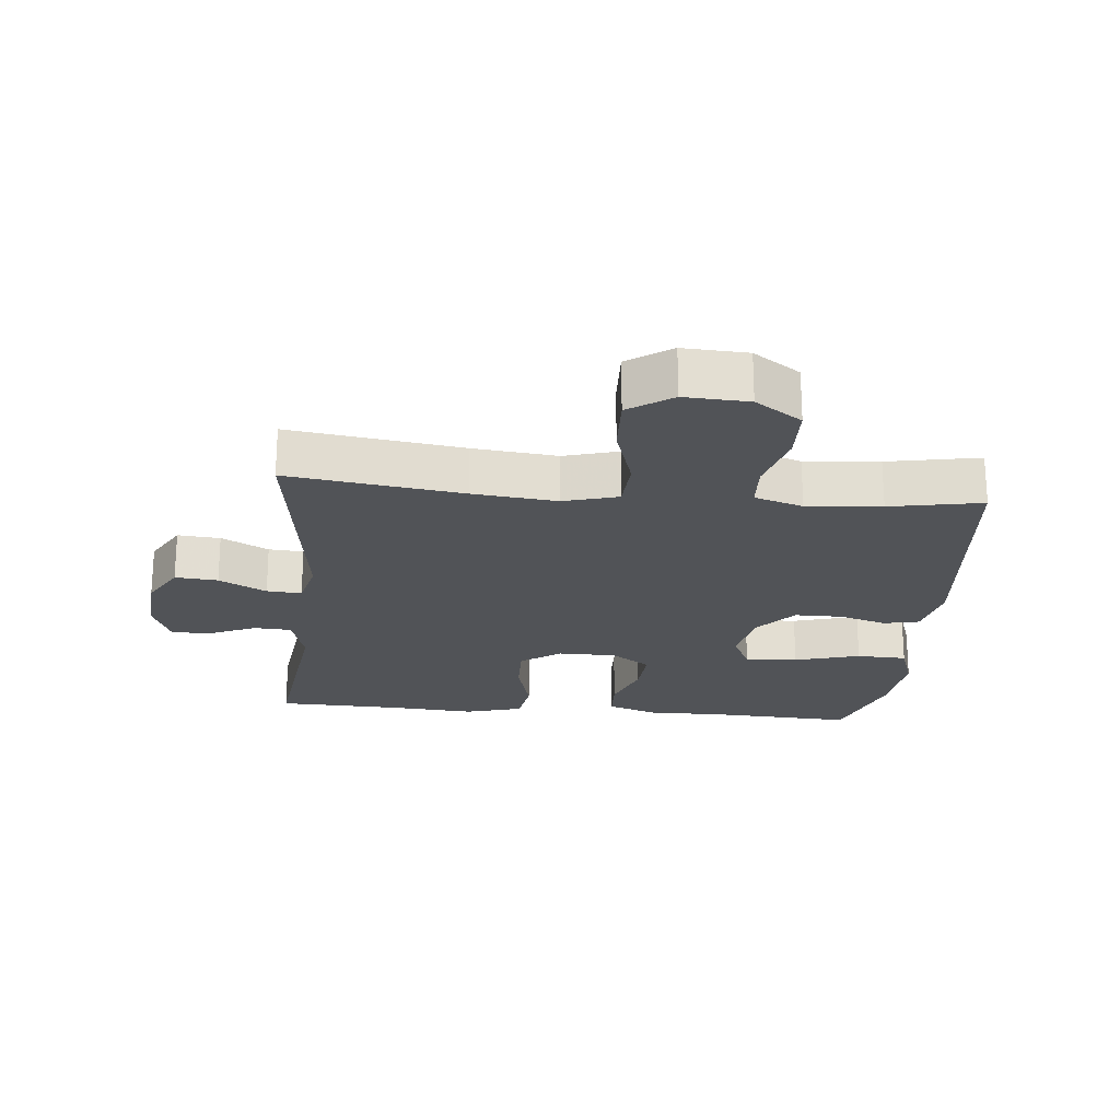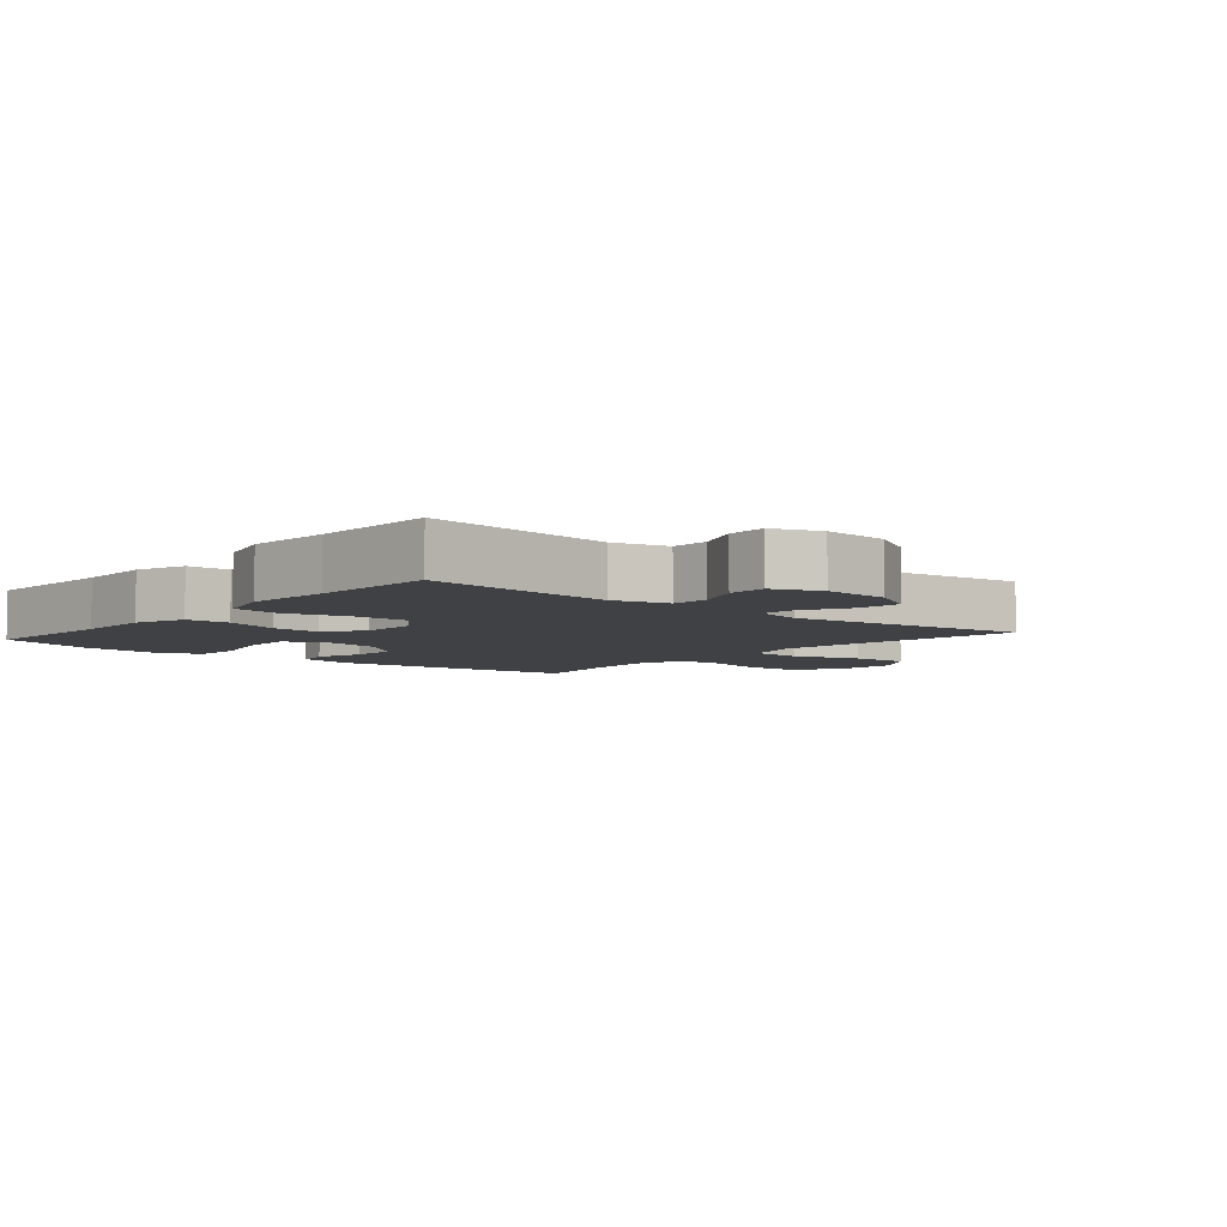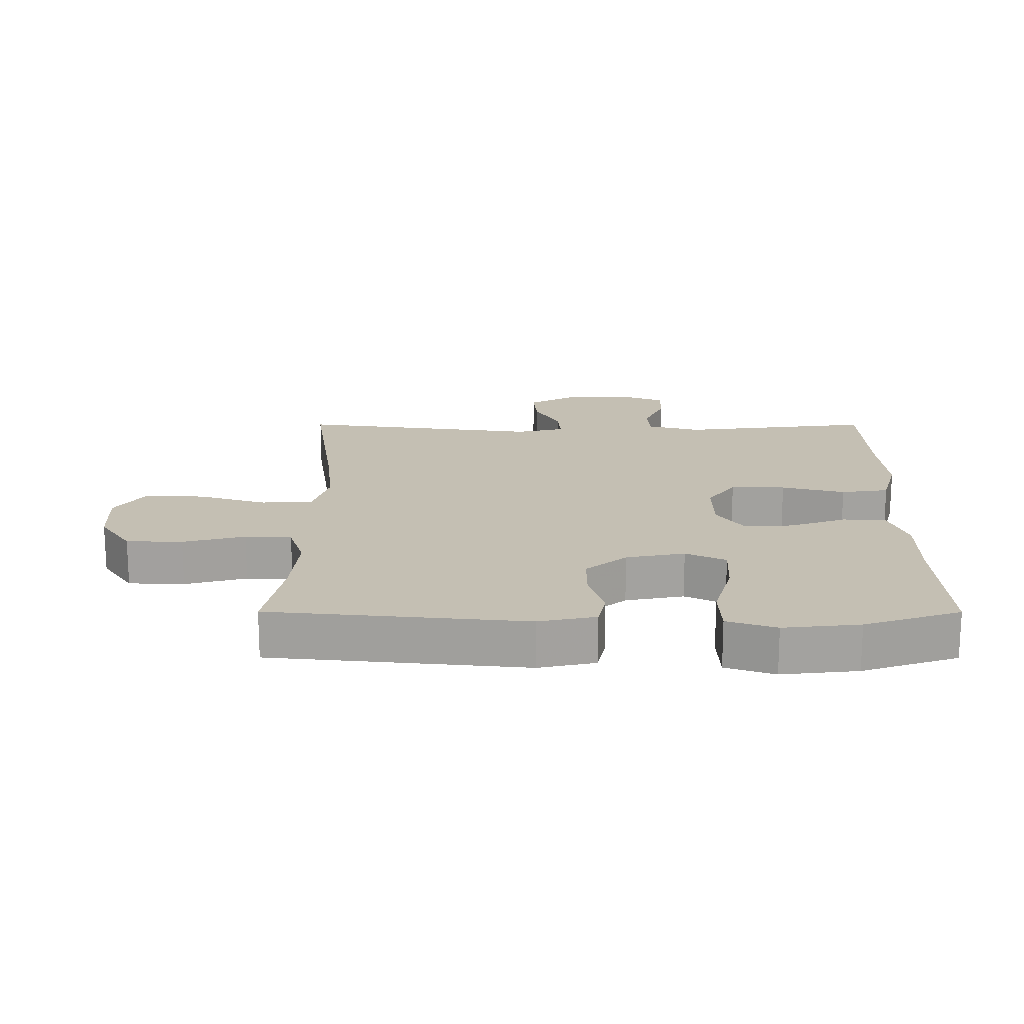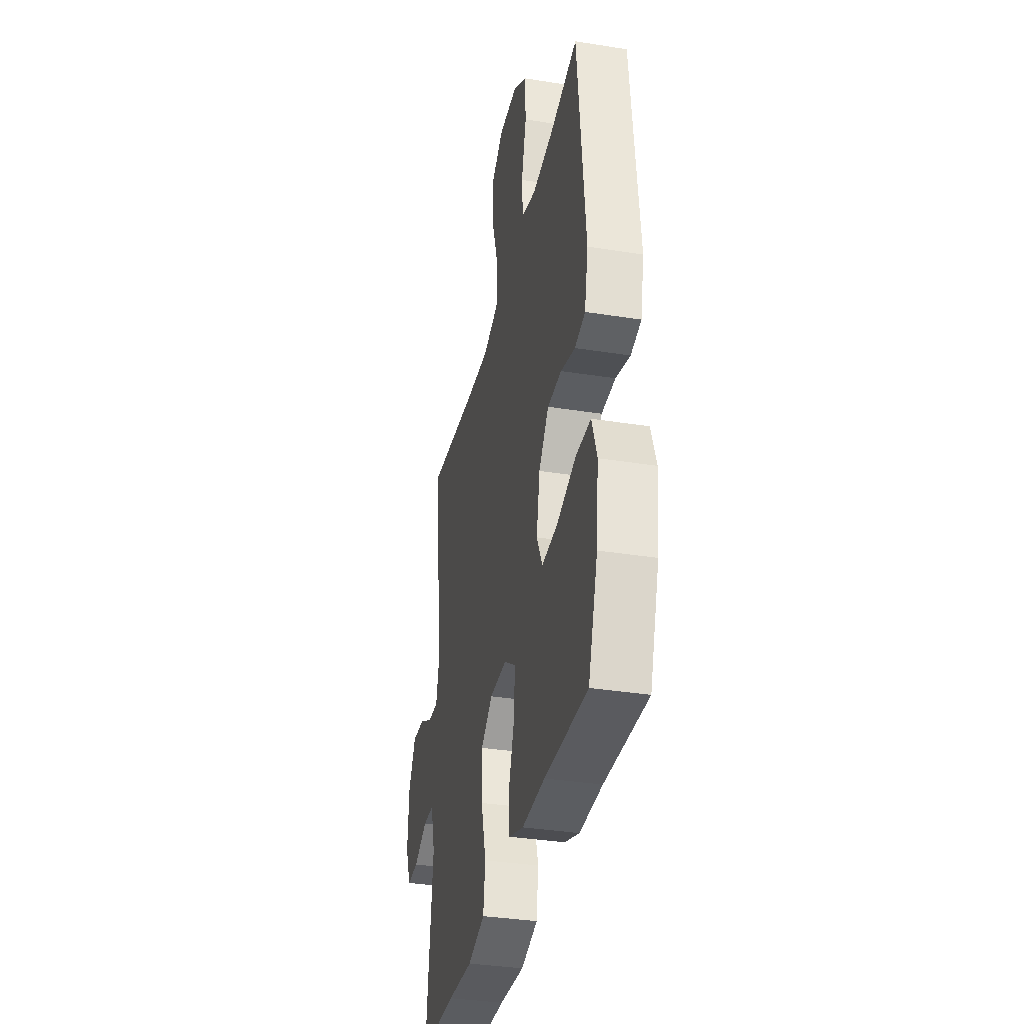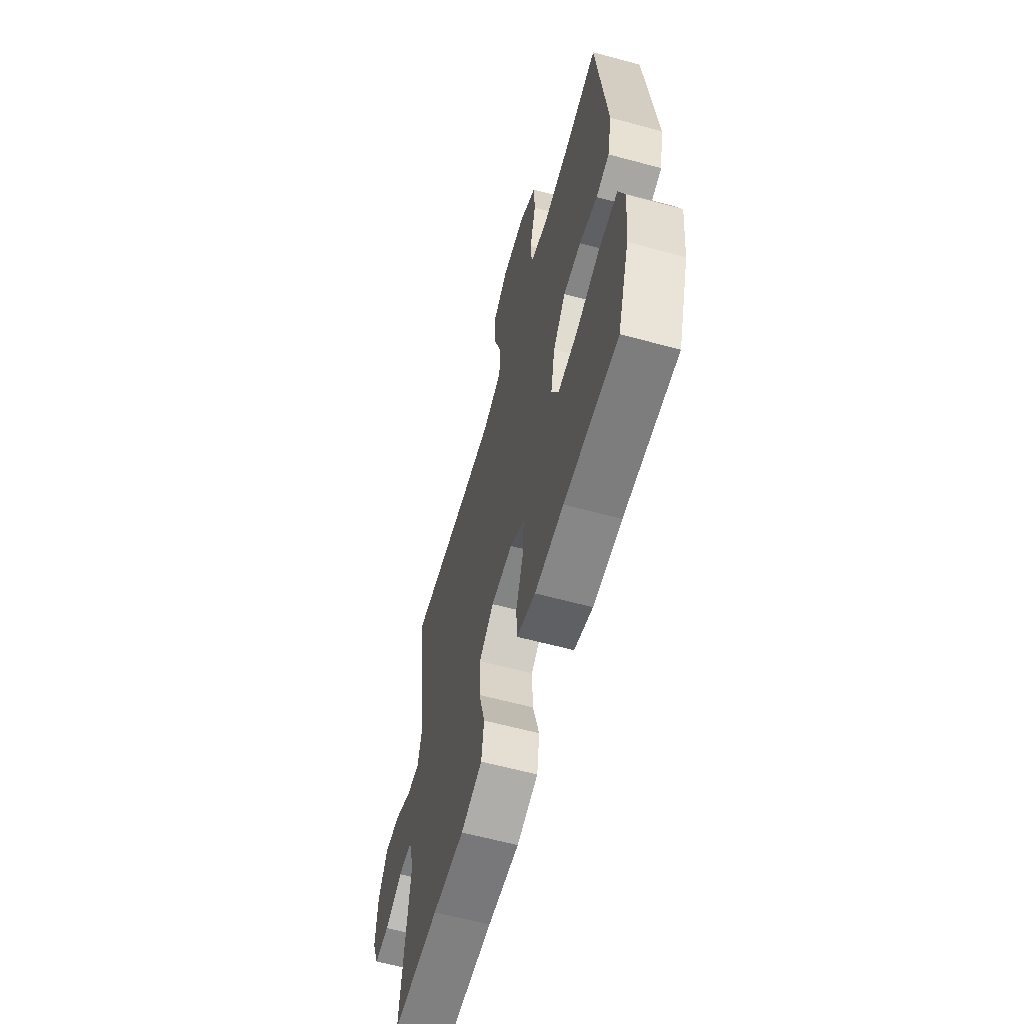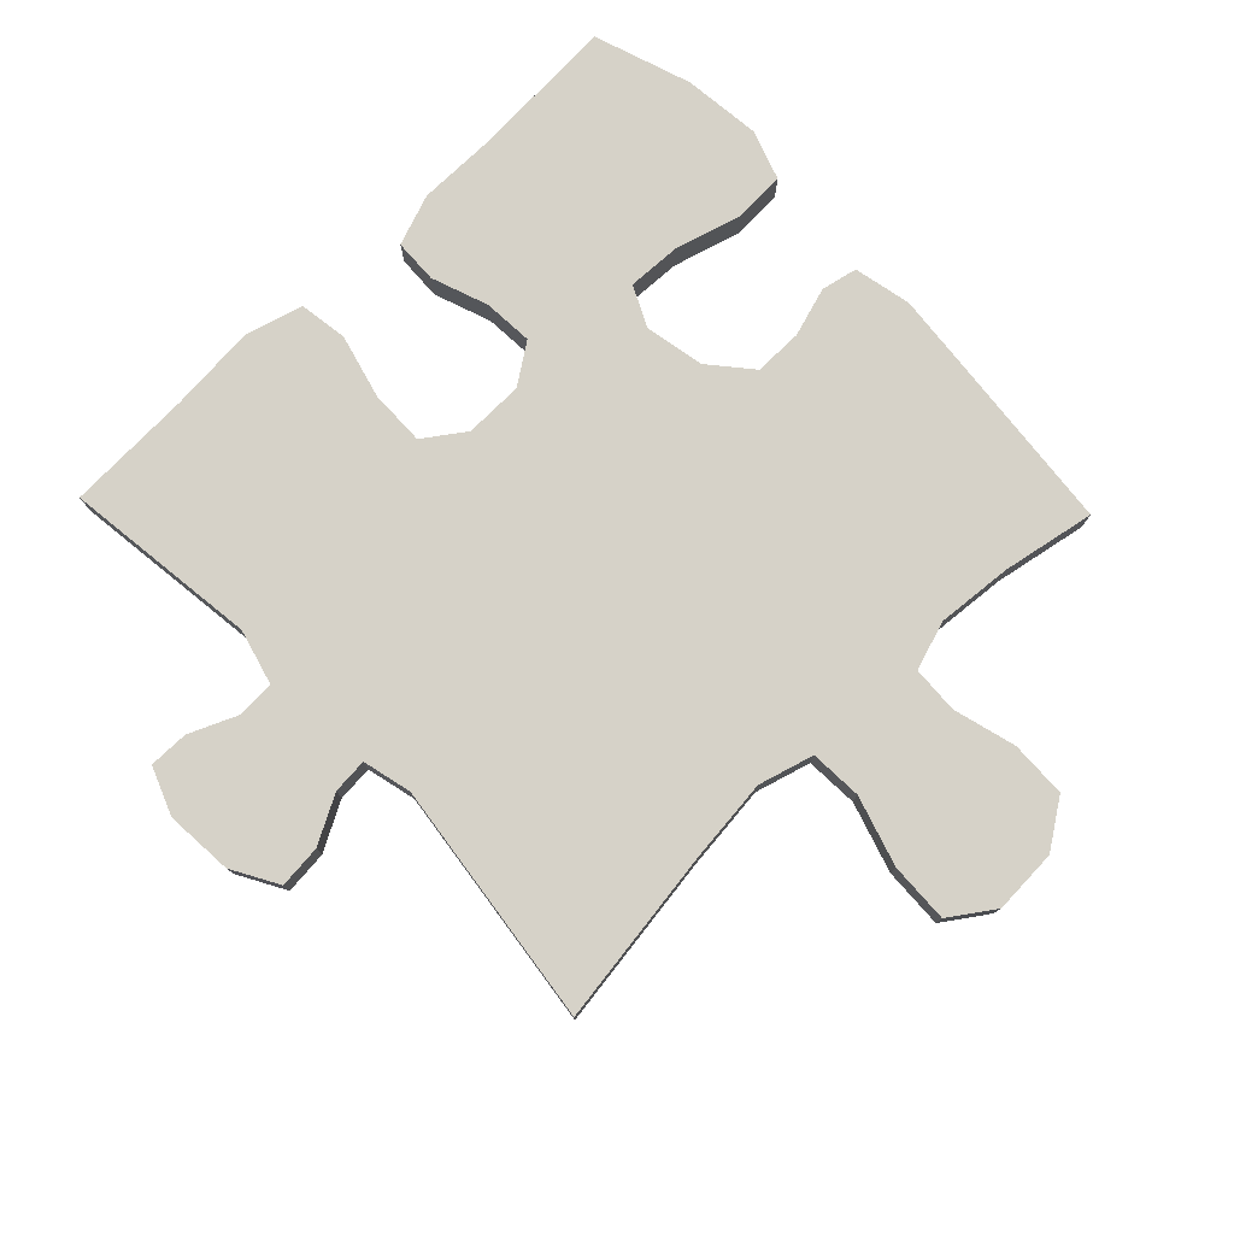
<metadata>
{"format":"obj","ext":"obj","renderer":"f3d","projection":"perspective","resolution":1024,"background":"white","views":[{"elev":-21.9,"azim":-5.5,"up":"+Y"},{"elev":-5.6,"azim":-130.4,"up":"+Y"},{"elev":17.8,"azim":90.1,"up":"+Y"},{"elev":-35.5,"azim":78.1,"up":"+Z"},{"elev":-61.9,"azim":74.7,"up":"+Z"},{"elev":77.8,"azim":-44.0,"up":"+Y"}]}
</metadata>
<code>
v 0.5 0.07 -0.5
v 0.276 0.07 -0.489
v 0.156 0.07 -0.49
v 0.078 0.07 -0.462
v 0.075 0.07 -0.395
v 0.106 0.07 -0.309
v 0.111 0.07 -0.233
v 0.05 0.07 -0.191
v -0.04 0.07 -0.19
v -0.102 0.07 -0.234
v -0.1 0.07 -0.319
v -0.074 0.07 -0.417
v -0.085 0.07 -0.491
v -0.174 0.07 -0.516
v -0.306 0.07 -0.506
v -0.5 0.07 -0.5
v -0.464 0.07 -0.202
v -0.487 0.07 -0.118
v -0.545 0.07 -0.115
v -0.618 0.07 -0.147
v -0.679 0.07 -0.148
v -0.708 0.07 -0.075
v -0.701 0.07 0.028
v -0.661 0.07 0.099
v -0.595 0.07 0.093
v -0.522 0.07 0.054
v -0.468 0.07 0.05
v -0.45 0.07 0.125
v -0.5 0.07 0.5
v -0.232 0.07 0.462
v -0.102 0.07 0.448
v -0.018 0.07 0.472
v -0.014 0.07 0.552
v -0.047 0.07 0.658
v -0.051 0.07 0.75
v 0.016 0.07 0.796
v 0.115 0.07 0.791
v 0.187 0.07 0.742
v 0.19 0.07 0.655
v 0.164 0.07 0.559
v 0.168 0.07 0.487
v 0.243 0.07 0.463
v 0.358 0.07 0.473
v 0.5 0.07 0.5
v 0.539 0.07 0.105
v 0.52 0.07 0.017
v 0.465 0.07 0.005
v 0.39 0.07 0.028
v 0.316 0.07 0.028
v 0.263 0.07 -0.035
v 0.245 0.07 -0.126
v 0.275 0.07 -0.188
v 0.357 0.07 -0.184
v 0.459 0.07 -0.155
v 0.537 0.07 -0.158
v 0.563 0.07 -0.234
v 0.55 0.07 -0.352
v 0.5 0 -0.5
v 0.276 0 -0.489
v 0.156 0 -0.49
v 0.078 0 -0.462
v 0.075 0 -0.395
v 0.106 0 -0.309
v 0.111 0 -0.233
v 0.05 0 -0.191
v -0.04 0 -0.19
v -0.102 0 -0.234
v -0.1 0 -0.319
v -0.074 0 -0.417
v -0.085 0 -0.491
v -0.174 0 -0.516
v -0.306 0 -0.506
v -0.5 0 -0.5
v -0.464 0 -0.202
v -0.487 0 -0.118
v -0.545 0 -0.115
v -0.618 0 -0.147
v -0.679 0 -0.148
v -0.708 0 -0.075
v -0.701 0 0.028
v -0.661 0 0.099
v -0.595 0 0.093
v -0.522 0 0.054
v -0.468 0 0.05
v -0.45 0 0.125
v -0.5 0 0.5
v -0.232 0 0.462
v -0.102 0 0.448
v -0.018 0 0.472
v -0.014 0 0.552
v -0.047 0 0.658
v -0.051 0 0.75
v 0.016 0 0.796
v 0.115 0 0.791
v 0.187 0 0.742
v 0.19 0 0.655
v 0.164 0 0.559
v 0.168 0 0.487
v 0.243 0 0.463
v 0.358 0 0.473
v 0.5 0 0.5
v 0.539 0 0.105
v 0.52 0 0.017
v 0.465 0 0.005
v 0.39 0 0.028
v 0.316 0 0.028
v 0.263 0 -0.035
v 0.245 0 -0.126
v 0.275 0 -0.188
v 0.357 0 -0.184
v 0.459 0 -0.155
v 0.537 0 -0.158
v 0.563 0 -0.234
v 0.55 0 -0.352
f 57 1 2
f 56 57 2
f 55 56 2
f 54 55 2
f 53 54 2
f 4 5 6
f 3 4 6
f 2 3 6
f 53 2 6
f 52 53 6
f 51 52 6 7
f 50 51 7 8
f 49 50 8 9
f 46 47 48
f 45 46 48
f 44 45 48
f 43 44 48
f 42 43 48 49
f 41 42 49 9
f 38 39 40
f 37 38 40
f 36 37 40
f 35 36 40
f 34 35 40
f 33 34 40
f 40 41 9
f 33 40 9
f 32 33 9
f 28 29 30
f 27 28 30 31
f 24 25 26
f 23 24 26
f 22 23 26
f 21 22 26
f 20 21 26
f 19 20 26
f 18 19 26 27
f 32 9 10
f 31 32 10
f 27 31 10
f 18 27 10
f 17 18 10
f 13 14 15
f 12 13 15
f 11 12 15
f 15 16 17
f 11 15 17
f 10 11 17
f 59 58 114
f 59 114 113
f 59 113 112
f 59 112 111
f 59 111 110
f 63 62 61
f 63 61 60
f 63 60 59
f 63 59 110
f 63 110 109
f 64 63 109 108
f 65 64 108 107
f 66 65 107 106
f 105 104 103
f 105 103 102
f 105 102 101
f 105 101 100
f 106 105 100 99
f 66 106 99 98
f 97 96 95
f 97 95 94
f 97 94 93
f 97 93 92
f 97 92 91
f 97 91 90
f 66 98 97
f 66 97 90
f 66 90 89
f 87 86 85
f 88 87 85 84
f 83 82 81
f 83 81 80
f 83 80 79
f 83 79 78
f 83 78 77
f 83 77 76
f 84 83 76 75
f 67 66 89
f 67 89 88
f 67 88 84
f 67 84 75
f 67 75 74
f 72 71 70
f 72 70 69
f 72 69 68
f 74 73 72
f 74 72 68
f 74 68 67
f 1 58 59 2
f 2 59 60 3
f 3 60 61 4
f 4 61 62 5
f 5 62 63 6
f 6 63 64 7
f 7 64 65 8
f 8 65 66 9
f 9 66 67 10
f 10 67 68 11
f 11 68 69 12
f 12 69 70 13
f 13 70 71 14
f 14 71 72 15
f 15 72 73 16
f 16 73 74 17
f 17 74 75 18
f 18 75 76 19
f 19 76 77 20
f 20 77 78 21
f 21 78 79 22
f 22 79 80 23
f 23 80 81 24
f 24 81 82 25
f 25 82 83 26
f 26 83 84 27
f 27 84 85 28
f 28 85 86 29
f 29 86 87 30
f 30 87 88 31
f 31 88 89 32
f 32 89 90 33
f 33 90 91 34
f 34 91 92 35
f 35 92 93 36
f 36 93 94 37
f 37 94 95 38
f 38 95 96 39
f 39 96 97 40
f 40 97 98 41
f 41 98 99 42
f 42 99 100 43
f 43 100 101 44
f 44 101 102 45
f 45 102 103 46
f 46 103 104 47
f 47 104 105 48
f 48 105 106 49
f 49 106 107 50
f 50 107 108 51
f 51 108 109 52
f 52 109 110 53
f 53 110 111 54
f 54 111 112 55
f 55 112 113 56
f 56 113 114 57
f 57 114 58 1

</code>
